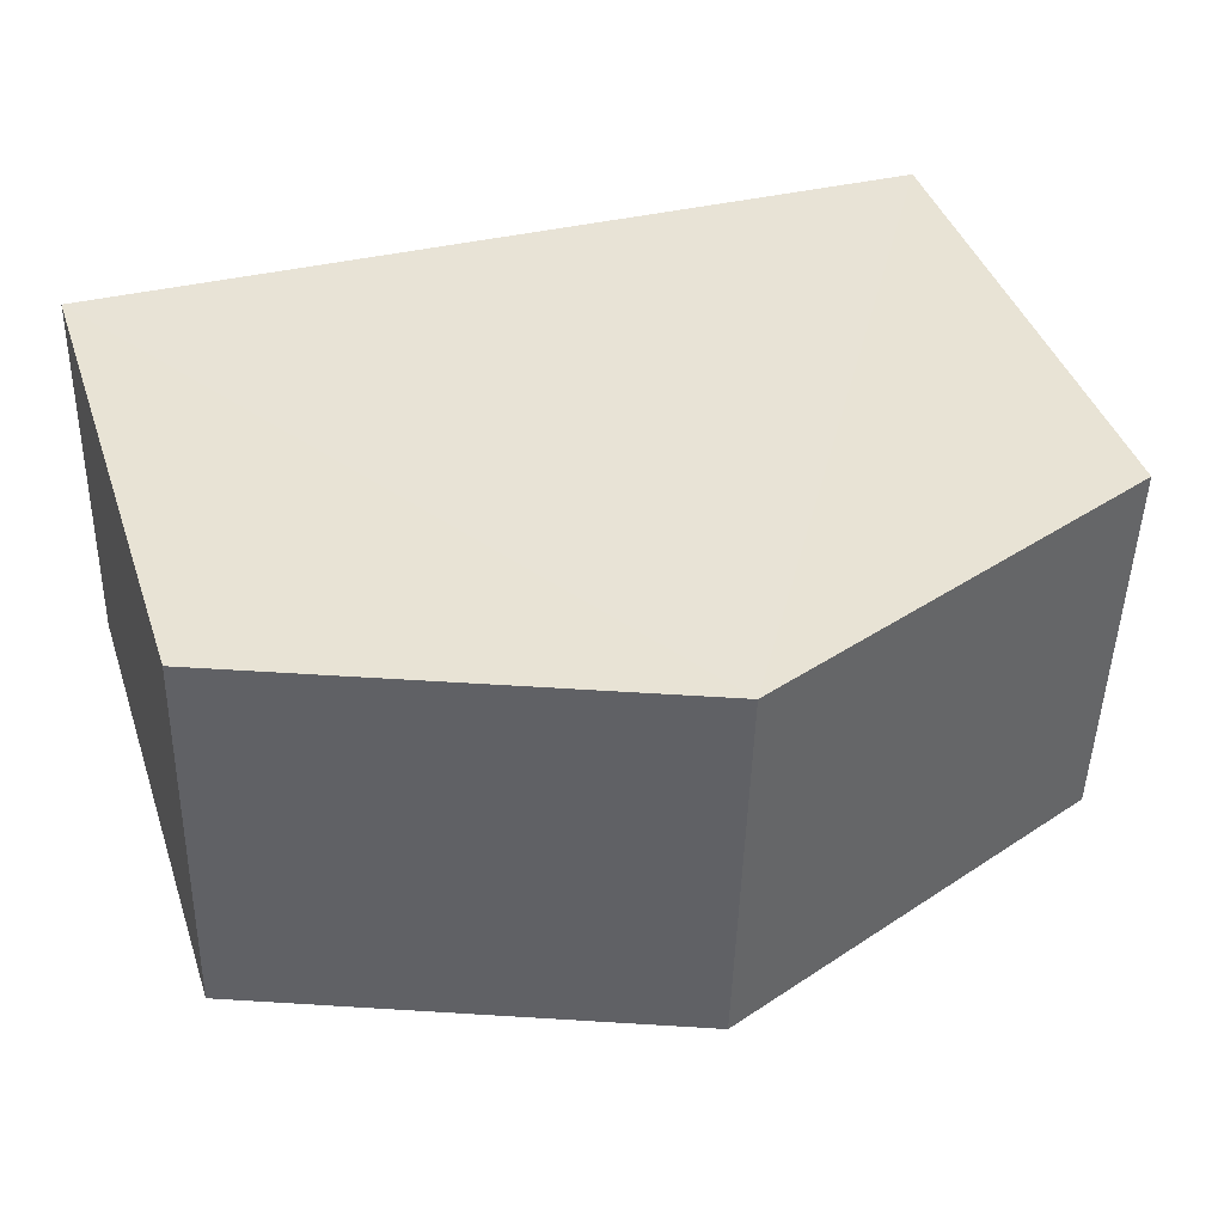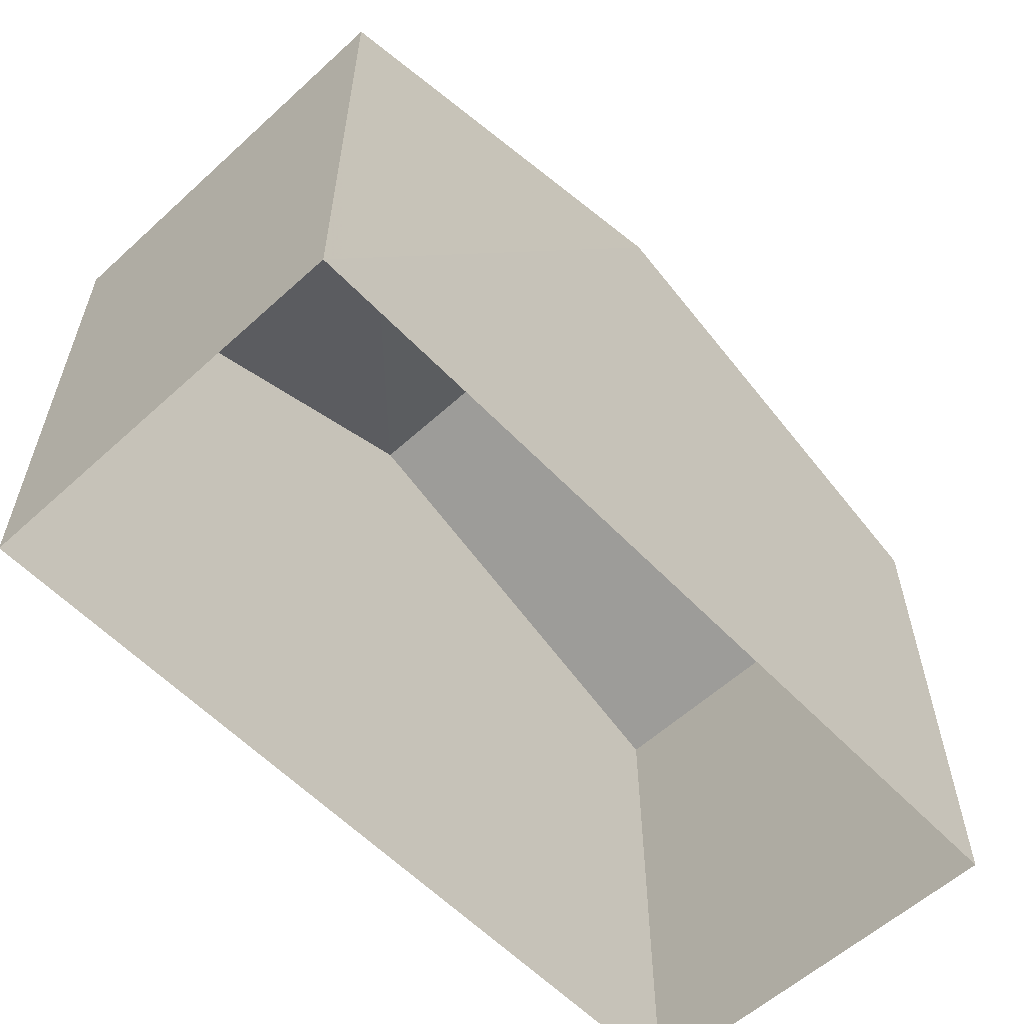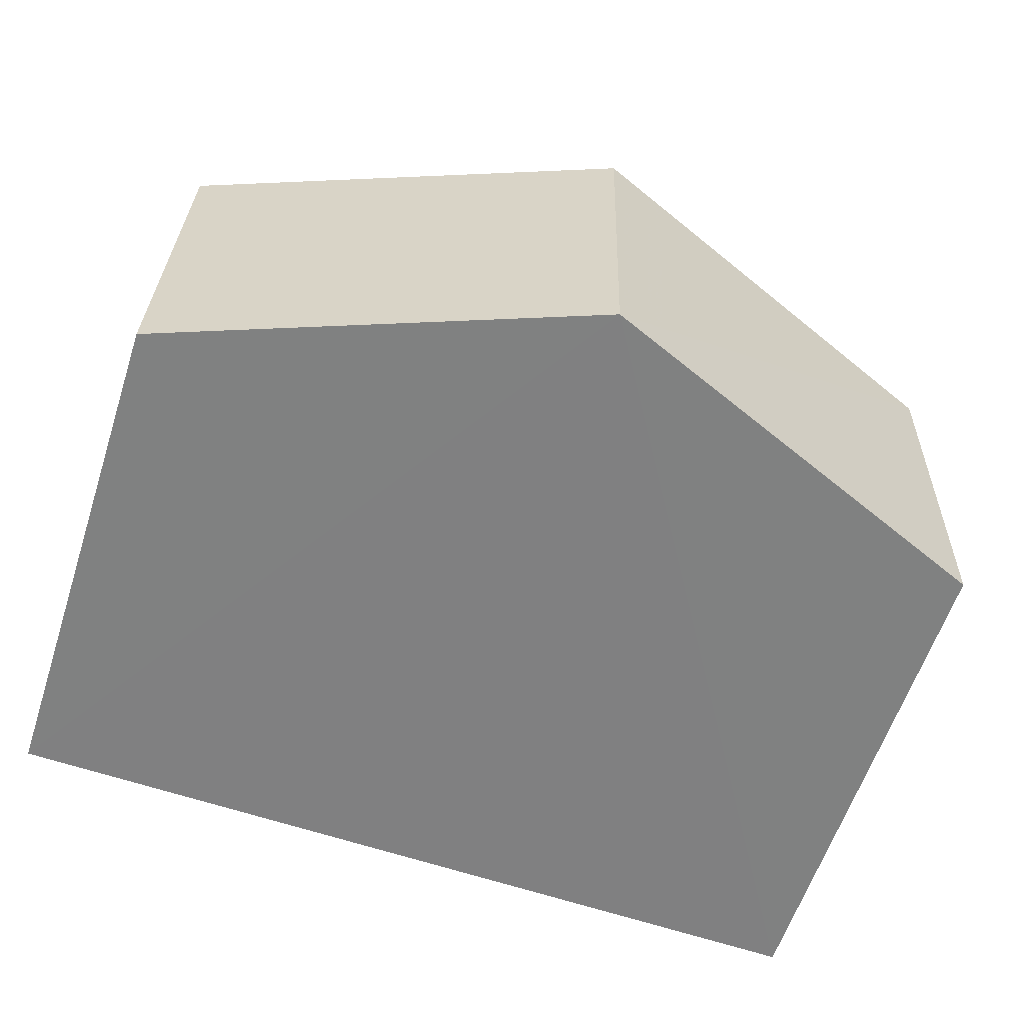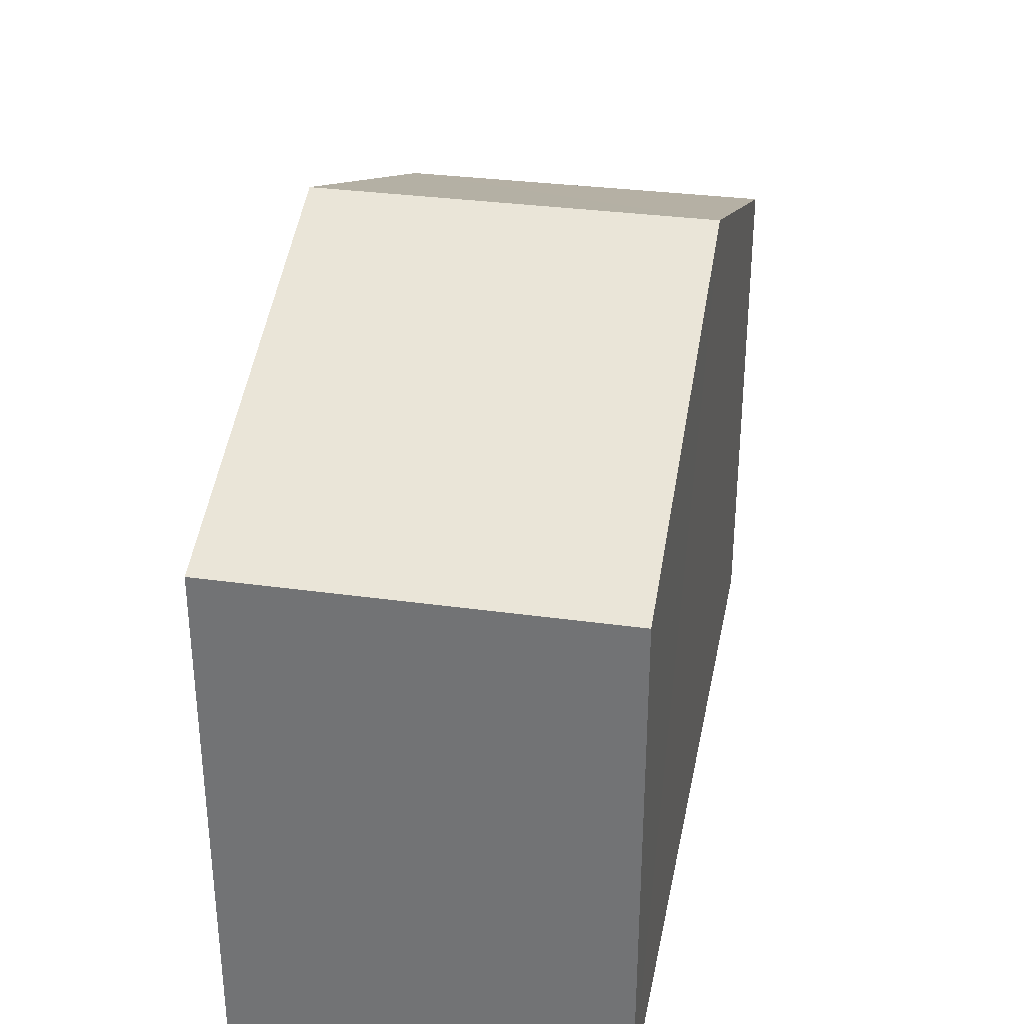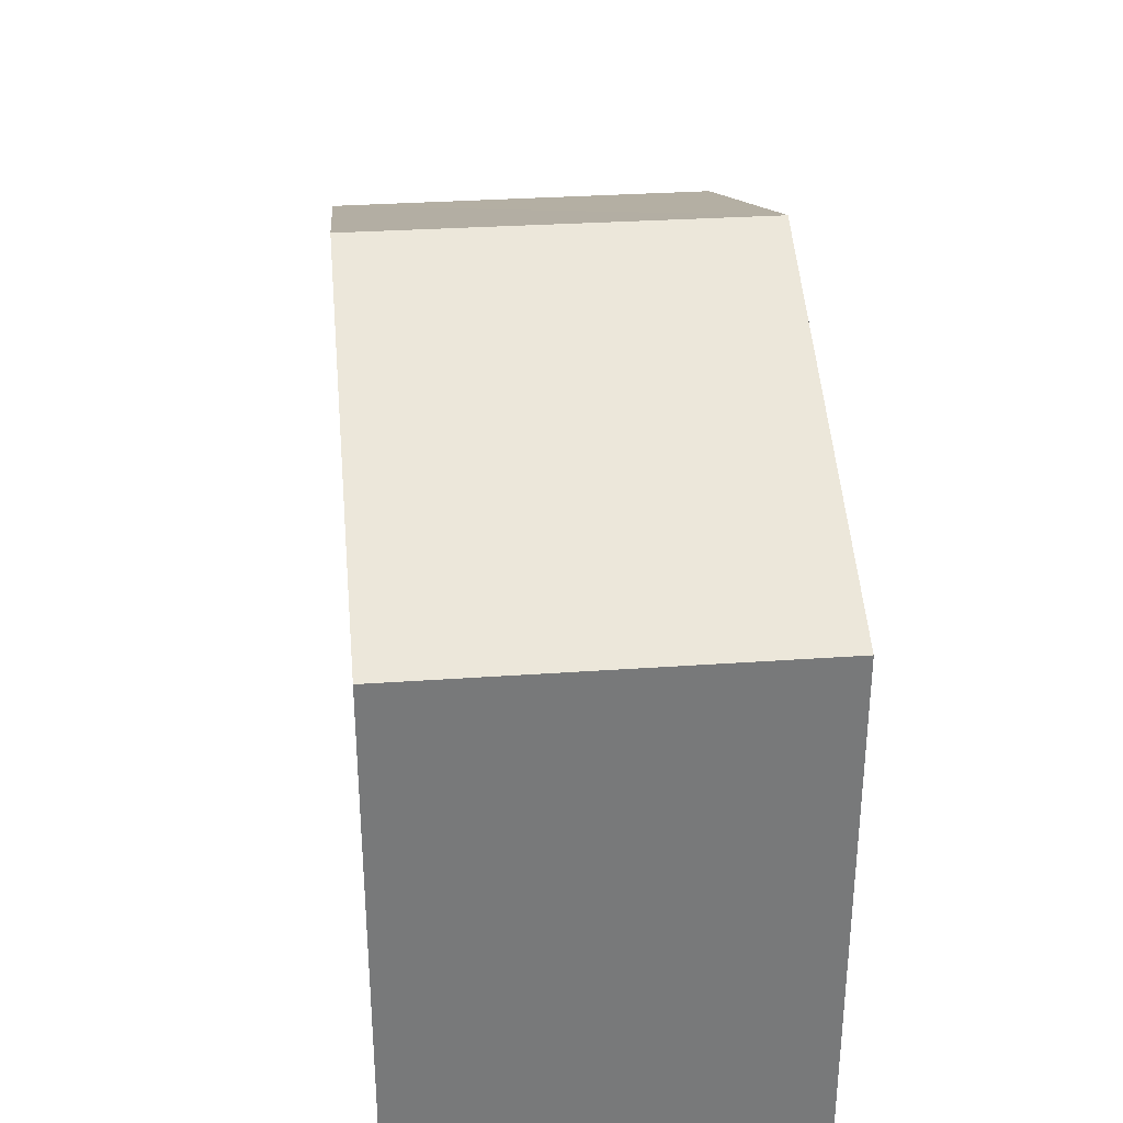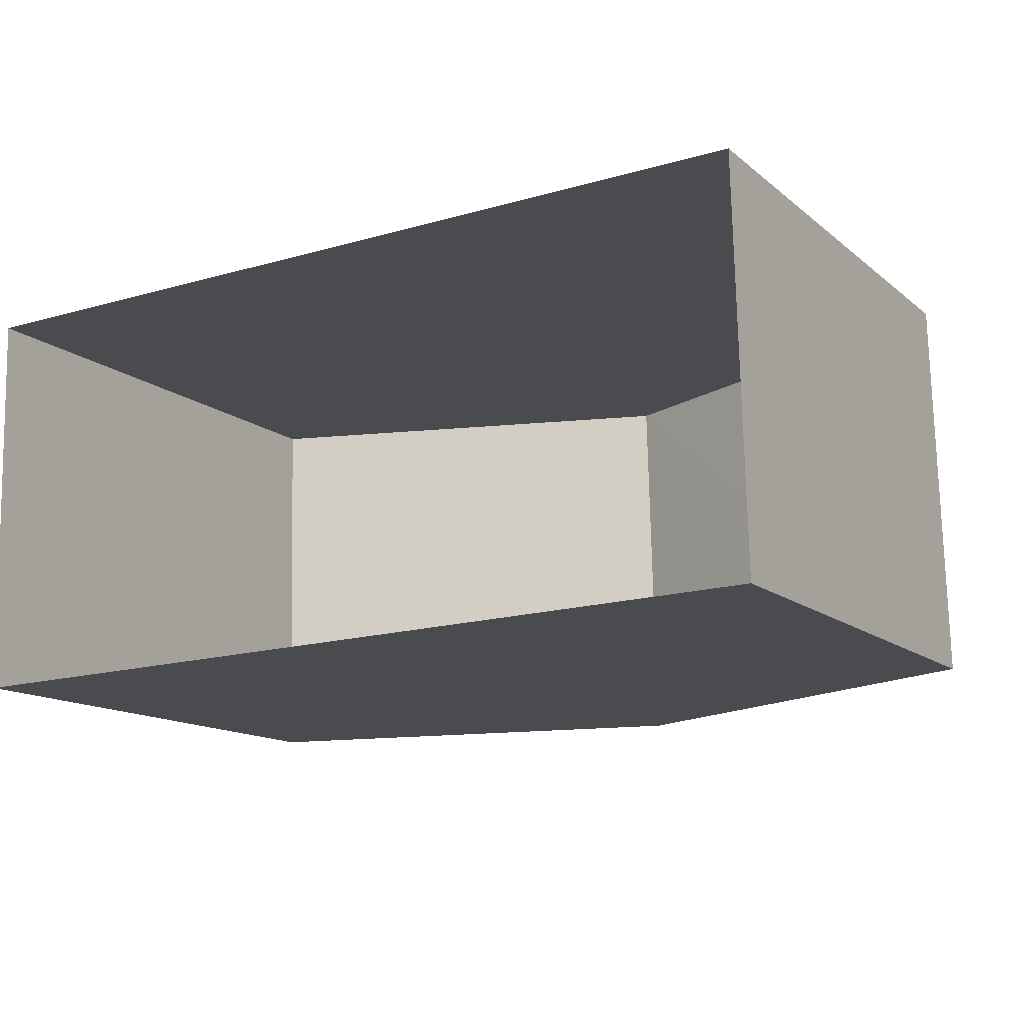
<metadata>
{"format":"obj","ext":"obj","renderer":"f3d","projection":"perspective","resolution":1024,"background":"white","views":[{"elev":41.3,"azim":-18.2,"up":"+Y"},{"elev":-58.1,"azim":-48.3,"up":"+Z"},{"elev":-60.0,"azim":-18.2,"up":"+Y"},{"elev":32.2,"azim":99.4,"up":"+Z"},{"elev":32.7,"azim":83.0,"up":"+Z"},{"elev":-13.5,"azim":-149.8,"up":"+Y"}]}
</metadata>
<code>
v -3.725e+05 -1.036e+05 31.81
v -3.725e+05 -1.036e+05 31.81
v -3.724e+05 -1.036e+05 31.81
v -3.724e+05 -1.036e+05 31.81
v -3.725e+05 -1.036e+05 41.45
v -3.724e+05 -1.036e+05 39.1
v -3.725e+05 -1.036e+05 41.45
v -3.724e+05 -1.036e+05 39.1
v -3.725e+05 -1.036e+05 39.1
v -3.725e+05 -1.036e+05 39.1
f 1 2 3
f 4 1 3
f 5 6 7
f 5 8 6
f 7 9 5
f 7 10 9
f 6 4 3
f 6 8 4
f 9 1 5
f 1 4 5
f 4 8 5
f 10 2 1
f 9 10 1
f 6 3 7
f 3 2 7
f 2 10 7

</code>
